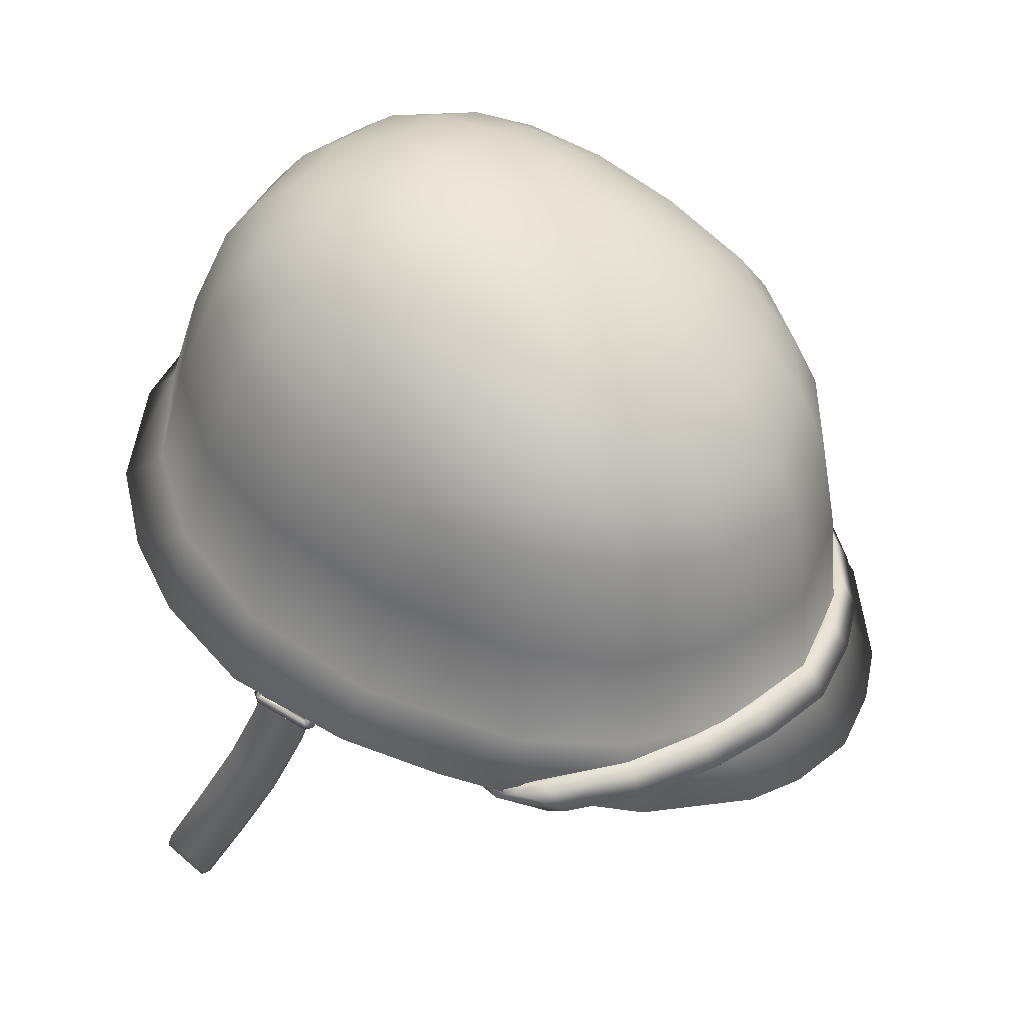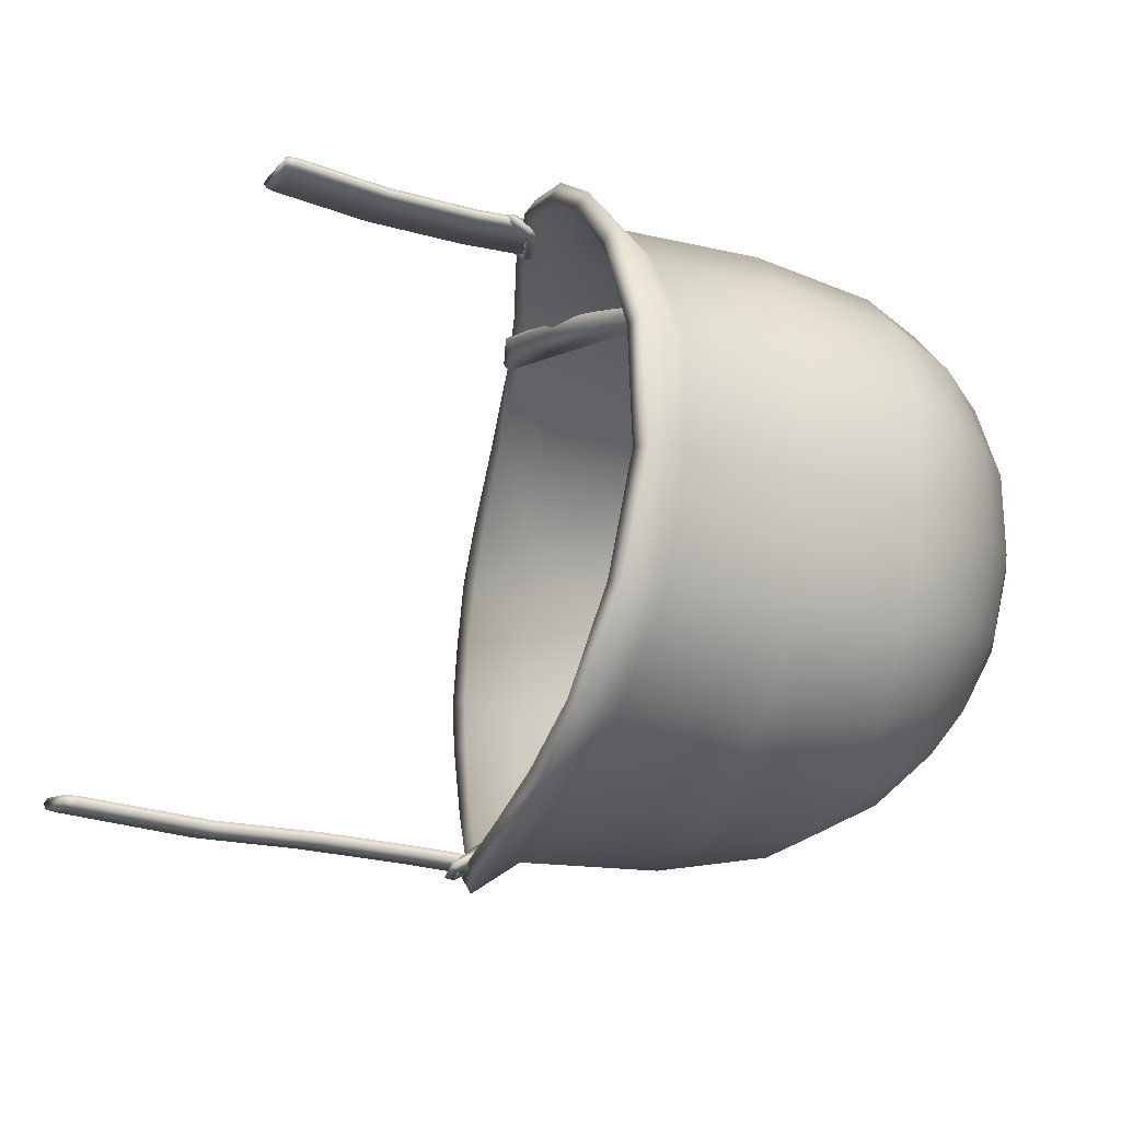
<metadata>
{"format":"obj","ext":"obj","renderer":"f3d","projection":"perspective","resolution":1024,"background":"white","views":[{"elev":42.5,"azim":119.8,"up":"+Y"},{"elev":79.9,"azim":96.6,"up":"+Z"}]}
</metadata>
<code>
o ARVN_Headgear_M1Bare_Bullets.mo_ARVN_Headgear_M1Bare_Bullet
v -9.753 5.668 -12.47
v -9.635 7.472 -13.15
v -9.817 7.48 -13.12
v -9.322 7.052 -14.76
v -9.414 5.214 -14.2
v -9.478 7.025 -14.85
v -9.257 5.24 -14.11
v -9.571 5.661 -12.51
v -9.766 3.14 -11.37
v -9.588 3.123 -11.4
v -9.787 0.446 -10.1
v -9.271 2.387 -12.89
v -9.471 -0.2893 -11.58
v -9.596 5.221 -14.17
v -9.424 2.345 -12.98
v -9.603 2.362 -12.95
v -9.62 -0.3315 -11.67
v -9.796 -0.3138 -11.64
v -9.794 -0.5176 -11.46
v -9.637 -0.5864 -11.47
v -9.91 5.642 -12.57
v -9.92 3.098 -11.46
v -10.11 0.4215 -10.15
v -10.09 0.1596 -10.09
v -9.952 0.1459 -9.984
v -9.963 0.4637 -10.06
v -9.974 7.453 -13.21
v -9.661 7.032 -14.81
v 8.957 9.116 -14.94
v 9.741 7.745 -18.09
v 8.352 9.016 -20.11
v 10.05 7.798 -14.8
v 9.307 7.455 -18.04
v 8.682 7.282 -20.45
v 9.119 7.516 -20.62
v 6.788 8.84 -22.89
v 6.583 11.95 -22.58
v 4.104 11.57 -24.62
v 3.666 14.71 -24.09
v 0.5745 14.4 -25.15
v 0.4454 16.02 -24.27
v -2.658 14.47 -24.59
v -5.563 11.5 -23.53
v -5.074 14.66 -23.19
v -2.776 11.31 -25.16
v 0.7409 11.19 -25.75
v 4.276 8.547 -24.97
v 7.475 7.052 -23.92
v 7.137 6.796 -23.64
v -2.667 8.289 -25.52
v 4.711 6.219 -26
v 0.8698 8.417 -26.08
v -1.15 6.069 -27.56
v -2.944 6.196 -26.98
v 3.263 6.233 -27.21
v 1.091 6.098 -27.8
v 1.067 5.832 -27.37
v -1.061 5.8 -27.15
v -2.764 5.941 -26.58
v -5.871 6.555 -24.97
v -5.487 8.384 -23.85
v -5.564 6.324 -24.63
v -8.04 6.878 -21.96
v -7.473 8.427 -21.35
v -9.063 7.045 -19.56
v -8.881 8.453 -16.34
v -7.619 6.675 -21.72
v -9.88 7.057 -16.36
v -8.621 6.788 -19.44
v -7.487 7.028 -21.6
v -5.245 6.618 -24.3
v -2.65 6.327 -26.08
v -0.9185 6.219 -26.7
v -8.415 7.169 -19.29
v -9.43 6.792 -16.3
v -10.29 7.328 -12.24
v -9.822 7.076 -12.21
v -9.861 8.141 -9.005
v -9.402 7.879 -9.034
v -8.961 9.011 -6.753
v -8.534 8.72 -6.863
v -7.102 9.622 -4.97
v -6.859 9.741 -5.348
v -8.423 8.907 -7.218
v -9.101 8.251 -8.911
v -9.566 7.433 -12.13
v -9.197 7.107 -16.28
v -7.465 9.944 -4.764
v -4.635 10.83 -3.049
v -4.412 10.51 -3.4
v -1.059 11.01 -2.708
v -4.364 10.74 -3.62
v -1.047 11.2 -2.949
v 2.359 10.99 -3.093
v 2.389 10.76 -2.867
v 5.159 10.19 -4.405
v 9.052 8.125 -10.68
v 8.376 8.54 -7.64
v 8.032 8.888 -7.568
v 7.12 9.302 -5.636
v 7.053 9.483 -6.004
v 5.348 10.09 -3.994
v 2.531 11.1 -2.487
v -1.113 11.44 -2.223
v 2.409 12.26 -3.545
v -4.437 12.01 -4.082
v -1.063 12.38 -3.306
v 2.231 15.61 -4.644
v 5.113 15.18 -6.058
v 2.14 18.67 -6.068
v -6.925 14.73 -7.002
v -7.009 11 -6.042
v -4.338 15.37 -5.159
v -1.097 15.64 -4.412
v -1.104 18.71 -5.789
v 1.768 19.94 -7.064
v 4.582 18.4 -7.304
v 3.982 19.93 -8.544
v -3.825 19.73 -7.503
v -1.065 20.01 -6.902
v -4.253 18.43 -6.569
v -6.446 17.99 -8.169
v -8.538 13.92 -9.715
v -7.926 17.26 -10.65
v -5.775 19.57 -9.309
v -3.493 20.71 -8.714
v -0.9884 21.08 -8.385
v 1.557 20.9 -8.318
v 1.453 21.66 -10.14
v -9.122 13.2 -12.91
v -8.472 16.52 -13.75
v -7.195 18.77 -11.43
v -5.069 20.64 -10.89
v -3.163 21.48 -10.5
v -0.8692 21.81 -10.25
v -8.797 12.5 -17.09
v 1.58 21.92 -12.26
v -0.7134 22.14 -12.39
v -0.5013 21.78 -14.93
v -2.977 21.75 -12.62
v 1.85 21.62 -14.61
v 2.121 20.84 -17.39
v -0.2567 20.99 -17.67
v 3.459 20.47 -17.07
v 3.865 19.41 -19.3
v 4.553 18.06 -20.84
v 2.409 19.48 -20.03
v 0.00194 19.63 -20.33
v -2.632 20.66 -17.76
v -2.856 21.45 -14.98
v -4.654 20.99 -13.08
v -2.404 19.3 -20.41
v -7.21 18.63 -14.41
v -6.213 19.93 -12.24
v -5.938 19.84 -14.83
v -4.305 20.86 -15.04
v -3.972 20.19 -17.66
v -3.948 19.12 -19.91
v -4.285 17.73 -21.54
v -2.501 17.65 -22.46
v -5.507 18 -20.18
v -5.691 19.18 -17.54
v -7.074 17.77 -17.46
v -6.356 16.61 -20.69
v -4.704 16.28 -22.52
v -2.596 16.15 -23.71
v -6.916 15.16 -21.03
v -8.237 15.73 -17.2
v -7.518 11.9 -21.12
v -9.175 9.077 -11.96
v -8.524 10.02 -8.482
v -9.338 7.202 -12.89
v -9.771 6.75 -13.02
v -9.525 7.176 -13
v -9.386 7.062 -14.64
v -9.164 7.054 -14.72
v -9.631 6.623 -14.65
v -9.518 6.456 -14.74
v -9.7 6.597 -12.89
v -9.513 7.286 -12.67
v -9.387 7.458 -12.9
v -9.199 7.317 -14.74
v -9.288 7.09 -14.99
v -9.641 6.512 -15
v -9.779 6.345 -14.75
v -9.967 6.507 -12.91
v -9.871 6.707 -12.68
v 9.444 7.464 -11.51
v 8.963 7.882 -11.46
v 9.167 7.872 -11.54
v 9.292 7.756 -13.17
v 9.088 7.733 -13.29
v 9.567 7.337 -13.14
v 9.483 7.162 -13.25
v 9.364 7.306 -11.39
v 9.094 7.978 -11.21
v 8.994 8.142 -11.46
v 9.105 7.997 -13.3
v 9.248 7.78 -13.53
v 9.64 7.229 -13.49
v 9.749 7.071 -13.21
v 9.637 7.236 -11.38
v 9.492 7.427 -11.16
v 9.519 2.976 -11.36
v 9.573 0.9317 -8.482
v 9.627 0.196 -9.976
v 9.481 -3.265 -8.175
v 9.304 -3.304 -8.252
v 9.435 0.1583 -10.05
v 9.328 2.938 -11.44
v 9.522 5.941 -12.64
v 9.331 5.916 -12.72
v 9.577 7.766 -13.28
v 9.385 7.742 -13.36
v 9.526 8.19 -11.68
v 9.471 6.365 -11.04
v 9.465 3.712 -9.87
v 9.268 3.745 -9.805
v 9.376 0.9645 -8.416
v 9.184 0.9269 -8.495
v 9.068 -2.5 -6.71
v 9.122 -3.269 -8.187
v 9.139 -3.525 -7.977
v 9.089 -2.816 -6.616
v 9.299 -3.608 -8.009
v 9.245 -2.832 -6.518
v 9.245 -2.461 -6.633
v 9.427 -2.496 -6.698
v 9.455 -3.521 -7.966
v 9.405 -2.812 -6.605
v 9.189 7.758 -13.29
v 9.134 5.932 -12.65
v 9.137 8.182 -11.69
v 9.083 6.356 -11.05
v 9.329 8.206 -11.6
v 9.131 2.971 -11.38
v 9.274 6.381 -10.96
v 9.076 3.707 -9.883
v 9.239 0.1912 -9.989
v -9.502 -0.4956 -11.41
v -9.793 0.1817 -10.04
v -10 6.767 -12.94
v -9.655 7.349 -12.91
v -9.837 6.607 -14.78
v -9.484 7.22 -14.77
v -8.222 6.82 -20.93
v -8.205 6.534 -20.7
v -8.29 7.018 -20.05
v -5.766 7.96 -24.09
v -7.525 6.805 -23.33
v -7.721 7.498 -22.4
v -8.231 7.136 -21.89
v -7.838 7.151 -21.72
v -8.391 6.665 -21.28
v -7.724 6.499 -22.27
v -7.76 6.613 -22.79
v -7.402 7.329 -22.2
v -5.521 7.782 -23.82
v -3.437 8.095 -25.02
v -3.61 8.291 -25.32
v -5.761 7.064 -24.77
v -5.525 6.891 -24.49
v -7.264 6.738 -23
v -7.519 6.727 -22.39
v -7.451 6.675 -21.71
v -7.989 6.756 -19.96
v -8.095 8.066 -17.67
v -7.69 7.974 -17.58
v -7.972 10.82 -13.19
v -7.548 10.82 -13.12
v -7.489 11.8 -13.51
v -7.332 8.414 -18.56
v -7.345 7.108 -20.85
v -7.676 7.337 -20.94
v -7.742 8.499 -18.65
v -7.913 11.79 -13.58
v 9.656 7.499 -11.4
v 9.267 8.053 -11.42
v 9.792 7.338 -13.24
v 9.397 7.922 -13.29
v 8.528 7.326 -21.76
v 8.993 7.236 -21.48
v 8.683 7.33 -21.12
v 8.831 7.414 -22.05
v 7.054 7.361 -23.55
v 7.314 7.565 -23.79
v 5.146 7.527 -24.96
v 9.278 7.787 -20.52
v 8.828 8.113 -21.1
v 7.117 8.436 -23.11
v 5.171 8.641 -24.61
v 5.347 7.729 -25.24
v 3.26 7.578 -25.88
v 8.863 7.773 -20.41
v 8.495 7.92 -20.95
v 6.851 8.226 -22.88
v 4.968 8.431 -24.33
v 3.163 8.712 -25.5
v 3.38 7.798 -26.18
v 0.8695 8.675 -26.2
v 0.9565 7.699 -26.84
v 0.8497 8.479 -25.85
v 3.045 8.489 -25.2
v 0.9367 7.503 -26.5
v -1.538 7.592 -26.59
v -1.498 8.515 -25.89
v -1.413 8.3 -25.57
v -1.451 7.38 -26.27
v -3.617 7.372 -25.97
v -3.449 7.183 -25.66
v -0.39 19.67 -15.35
v -5.612 18.9 -10.96
v -5.578 17.52 -17.37
v 0.3454 15.67 -22.83
v 0.5996 11.14 -23.92
v 5.192 11.54 -21.7
v -4.299 11.18 -22.44
v -7.526 11.68 -16.61
v -7.51 11.85 -11.48
v -5.279 13.6 -7.314
v -0.8147 19.67 -9.932
v 4.128 19.26 -10.2
v 5.194 17.92 -16.53
v -8.258 8.118 -16.2
v -8.613 8.435 -12.03
v -7.983 9.406 -8.622
v -6.595 10.6 -6.209
v -6.805 8.173 -21.21
v -4.165 11.47 -4.559
v 8.024 9.053 -10.73
v 6.801 9.956 -7.463
v 4.97 11.03 -5.303
v 2.255 11.71 -4.055
v -1.006 11.89 -3.803
v -0.9231 14.19 -5.945
v 3.624 13.93 -6.616
v 6.599 12.38 -10.37
v 8.346 8.736 -14.9
v 7.425 12.24 -15.43
v 7.689 8.712 -20.07
v 6.164 8.552 -22.58
v 3.916 8.41 -24.49
v 0.8297 8.178 -25.45
v -2.377 8.176 -24.99
v -4.899 8.141 -23.45
v 1.012 6.212 -26.84
v 2.89 6.36 -26.4
v 4.491 6.593 -25.52
v 6.749 7.065 -23.36
v 8.506 7.622 -20.34
v 9.051 7.819 -17.92
v 9.358 7.797 -14.82
v 7.503 9.623 -5.462
v 5.321 11.46 -5.075
v 5.65 10.43 -3.736
v 7.266 10.61 -7.244
v 8.804 8.836 -7.542
v 8.519 9.735 -10.58
v 9.786 8.075 -10.67
v 7.184 14.51 -8.483
v 9.343 7.788 -10.71
v 9.613 7.501 -14.8
v 3.132 5.956 -26.82
v 4.931 6.489 -26.36
v 4.843 20.34 -11.37
v 3.36 21.29 -12.45
v 3.453 20.96 -10.22
v 4.982 20.25 -13.97
v 3.33 21.14 -14.44
v 5.209 19.59 -16.69
v 5.525 18.41 -19.31
v 6.663 18.28 -16.38
v 6.479 17.8 -9.518
v 5.77 19.25 -10.41
v 7.555 17.11 -12.5
v 6.258 19.13 -13.35
v 7.918 16.33 -15.93
v 6.544 17.09 -19.68
v 2.946 17.85 -22.04
v 5.226 16.64 -21.74
v 7.256 15.69 -19.92
v 0.2675 17.73 -22.81
v 3.343 16.38 -23.24
v 5.814 15.06 -22.34
v 8.103 12.49 -19.89
v 8.691 13.15 -15.72
v 8.309 13.85 -11.54
v 7.485 11.4 -11.98
v 8.013 8.558 -16.35
v 8.42 8.681 -16.38
v 8.767 7.38 -18.65
v 9.058 7.663 -18.69
v 9.111 7.178 -19.34
v 9.142 7.466 -19.57
v 9.375 7.326 -19.89
v 8.883 7.117 -20.97
v 8.514 7.269 -20.46
v 7.782 8.977 -17.38
v 8.244 7.688 -19.62
v 8.567 7.942 -19.66
v 8.192 9.092 -17.4
v 7.415 12.36 -12.37
v 6.986 12.33 -12.37
v 7.056 11.37 -11.98
f 1 2 3
f 4 5 6
f 5 4 7
f 2 7 4
f 7 2 8
f 2 1 8
f 9 8 1
f 8 9 10
f 9 11 10
f 11 12 10
f 12 11 13
f 14 15 16
f 15 14 5
f 5 12 15
f 12 5 7
f 8 12 7
f 12 8 10
f 13 15 12
f 15 13 17
f 17 16 15
f 16 17 18
f 17 19 18
f 19 17 20
f 16 21 14
f 21 16 22
f 18 22 16
f 22 18 23
f 19 23 18
f 23 19 24
f 20 24 19
f 24 20 25
f 26 24 25
f 24 26 23
f 9 23 26
f 23 9 22
f 9 21 22
f 21 9 1
f 3 21 1
f 21 3 27
f 27 14 21
f 14 27 28
f 6 14 28
f 14 6 5
f 29 30 31
f 30 29 32
f 32 33 30
f 34 30 33
f 30 34 35
f 31 30 35
f 35 36 31
f 37 31 36
f 36 38 37
f 39 37 38
f 38 40 39
f 41 39 40
f 42 43 44
f 43 42 45
f 40 45 42
f 45 40 46
f 40 38 46
f 47 46 38
f 38 36 47
f 48 47 36
f 36 35 48
f 35 49 48
f 46 50 45
f 51 48 49
f 46 47 52
f 50 46 52
f 52 53 50
f 54 50 53
f 52 55 56
f 56 53 52
f 57 53 56
f 53 57 58
f 59 53 58
f 53 59 54
f 59 60 54
f 60 50 54
f 50 60 61
f 61 45 50
f 55 57 56
f 60 59 62
f 62 63 60
f 63 61 60
f 61 63 64
f 63 65 64
f 64 65 66
f 63 62 67
f 67 65 63
f 68 66 65
f 69 68 65
f 65 67 69
f 70 69 67
f 67 71 70
f 71 67 62
f 62 72 71
f 72 62 59
f 59 73 72
f 73 59 58
f 69 70 74
f 74 75 69
f 68 69 75
f 75 76 68
f 76 75 77
f 77 78 76
f 78 77 79
f 79 80 78
f 80 79 81
f 82 80 81
f 83 81 84
f 81 85 84
f 85 81 79
f 79 86 85
f 86 79 77
f 77 87 86
f 87 77 75
f 75 74 87
f 80 82 88
f 82 89 88
f 89 82 90
f 91 89 90
f 81 83 82
f 83 90 82
f 90 83 92
f 92 91 90
f 91 92 93
f 94 91 93
f 91 94 95
f 96 95 94
f 97 98 99
f 100 99 98
f 99 100 101
f 100 96 101
f 96 100 102
f 95 96 102
f 102 103 95
f 103 91 95
f 91 103 104
f 89 91 104
f 105 104 103
f 106 104 107
f 104 105 107
f 108 107 105
f 105 109 108
f 109 110 108
f 106 111 112
f 111 106 113
f 107 113 106
f 113 107 114
f 107 108 114
f 108 115 114
f 115 108 110
f 116 115 110
f 117 116 110
f 116 117 118
f 119 115 120
f 115 119 121
f 119 122 121
f 111 121 122
f 121 111 113
f 113 115 121
f 115 113 114
f 123 112 111
f 111 124 123
f 124 111 122
f 125 124 122
f 122 119 125
f 126 125 119
f 120 126 119
f 126 120 127
f 120 128 127
f 129 127 128
f 124 130 123
f 130 124 131
f 132 131 124
f 124 125 132
f 133 132 125
f 126 133 125
f 133 126 134
f 127 134 126
f 134 127 135
f 127 129 135
f 131 136 130
f 137 135 129
f 135 137 138
f 137 139 138
f 139 140 138
f 140 135 138
f 135 140 134
f 140 133 134
f 139 137 141
f 142 139 141
f 139 142 143
f 141 144 142
f 145 142 144
f 146 147 145
f 142 145 147
f 148 142 147
f 142 148 143
f 148 149 143
f 149 139 143
f 139 149 150
f 140 139 150
f 150 151 140
f 133 140 151
f 149 148 152
f 153 154 155
f 151 155 154
f 151 156 155
f 151 150 156
f 150 157 156
f 157 150 149
f 149 158 157
f 158 149 152
f 152 159 158
f 159 152 160
f 158 161 162
f 159 161 158
f 158 162 157
f 162 156 157
f 156 162 155
f 163 155 162
f 163 162 161
f 164 163 161
f 159 164 161
f 164 159 165
f 42 41 40
f 41 42 166
f 44 166 42
f 166 44 165
f 167 165 44
f 165 167 164
f 168 164 167
f 164 168 163
f 168 153 163
f 155 163 153
f 133 151 154
f 132 133 154
f 154 153 132
f 131 132 153
f 153 168 131
f 136 131 168
f 167 136 168
f 136 167 169
f 44 169 167
f 169 44 43
f 45 61 43
f 64 43 61
f 43 64 169
f 64 136 169
f 136 64 66
f 66 130 136
f 130 66 170
f 170 123 130
f 123 170 171
f 112 123 171
f 104 106 89
f 106 88 89
f 88 106 112
f 112 80 88
f 80 112 171
f 78 80 171
f 170 78 171
f 78 170 76
f 66 76 170
f 76 66 68
f 172 173 174
f 175 172 174
f 172 175 176
f 177 176 175
f 176 177 178
f 173 178 177
f 178 173 179
f 173 172 179
f 180 179 172
f 180 172 181
f 172 182 181
f 182 172 176
f 182 176 183
f 178 183 176
f 183 178 184
f 184 178 185
f 179 185 178
f 185 179 186
f 186 179 187
f 179 180 187
f 188 189 190
f 189 191 190
f 191 189 192
f 192 193 191
f 193 192 194
f 194 188 193
f 188 194 195
f 189 188 195
f 195 196 189
f 197 189 196
f 198 189 197
f 189 198 192
f 199 192 198
f 199 194 192
f 194 199 200
f 201 194 200
f 201 195 194
f 195 201 202
f 203 195 202
f 196 195 203
f 204 205 206
f 205 207 206
f 208 206 207
f 206 208 209
f 210 206 209
f 206 210 204
f 210 211 204
f 211 210 212
f 212 213 211
f 213 212 214
f 215 211 213
f 211 215 216
f 216 204 211
f 204 216 217
f 205 204 217
f 218 205 217
f 205 218 219
f 218 220 219
f 221 219 220
f 220 222 221
f 223 221 222
f 221 223 224
f 208 223 222
f 223 208 225
f 225 224 223
f 224 225 226
f 227 224 226
f 224 227 221
f 219 221 227
f 228 219 227
f 219 228 205
f 207 205 228
f 226 229 230
f 229 226 225
f 208 229 225
f 229 208 207
f 228 229 207
f 229 228 230
f 227 230 228
f 230 227 226
f 212 231 214
f 232 233 231
f 231 212 232
f 210 232 212
f 234 235 233
f 233 232 234
f 236 234 232
f 232 210 236
f 209 236 210
f 235 216 215
f 216 235 237
f 235 234 237
f 238 237 234
f 234 236 238
f 239 238 236
f 236 209 239
f 208 239 209
f 239 208 222
f 222 220 239
f 238 239 220
f 220 218 238
f 237 238 218
f 218 216 237
f 216 218 217
f 11 9 26
f 25 240 241
f 240 25 20
f 17 240 20
f 240 17 13
f 11 240 13
f 240 11 241
f 26 241 11
f 241 26 25
f 174 242 243
f 242 174 173
f 177 242 173
f 242 177 244
f 175 244 177
f 244 175 245
f 243 175 174
f 175 243 245
f 181 245 243
f 245 181 182
f 182 183 245
f 183 244 245
f 244 183 184
f 244 184 185
f 185 242 244
f 242 185 186
f 186 187 242
f 180 242 187
f 242 180 243
f 181 243 180
f 246 247 248
f 249 250 251
f 250 252 251
f 252 253 251
f 253 252 246
f 254 246 252
f 254 247 246
f 255 247 254
f 255 254 256
f 256 254 252
f 256 252 250
f 257 251 253
f 257 249 251
f 249 257 258
f 259 249 258
f 260 261 249
f 250 249 261
f 262 250 261
f 250 262 263
f 256 250 263
f 264 256 263
f 255 256 264
f 265 255 264
f 265 247 255
f 247 265 266
f 266 248 247
f 248 266 267
f 268 267 266
f 268 269 267
f 269 268 270
f 271 269 270
f 268 271 270
f 271 268 272
f 266 272 268
f 272 266 273
f 265 273 266
f 273 265 264
f 274 273 264
f 274 272 273
f 272 274 275
f 276 272 275
f 272 276 271
f 269 271 276
f 277 190 278
f 190 277 188
f 277 193 188
f 193 277 279
f 279 191 193
f 191 279 280
f 191 278 190
f 278 191 280
f 280 197 278
f 197 280 198
f 280 199 198
f 279 199 280
f 199 279 200
f 201 200 279
f 277 201 279
f 201 277 202
f 277 203 202
f 277 196 203
f 196 277 278
f 196 278 197
f 281 282 283
f 281 284 282
f 285 284 281
f 284 285 286
f 287 286 285
f 284 288 282
f 289 288 284
f 284 290 289
f 290 284 286
f 286 291 290
f 291 286 292
f 286 287 292
f 293 292 287
f 289 294 288
f 294 289 295
f 290 295 289
f 295 290 296
f 290 297 296
f 297 290 291
f 298 297 291
f 292 298 291
f 298 292 299
f 292 293 299
f 300 299 301
f 299 300 298
f 302 298 300
f 298 302 303
f 297 298 303
f 304 299 293
f 299 304 301
f 304 305 301
f 305 300 301
f 300 305 306
f 306 302 300
f 302 306 307
f 306 259 307
f 259 306 260
f 249 259 260
f 305 304 308
f 308 309 305
f 309 306 305
f 306 309 260
f 261 260 309
f 310 261 309
f 261 310 262
f 309 308 310
f 311 312 313
f 311 313 314
f 314 315 316
f 317 315 314
f 313 317 314
f 318 317 313
f 313 319 318
f 319 313 312
f 320 319 312
f 321 320 312
f 311 321 312
f 322 321 311
f 323 322 311
f 314 323 311
f 314 316 323
f 319 324 318
f 324 319 325
f 326 325 319
f 320 326 319
f 326 320 327
f 84 327 83
f 327 84 326
f 85 326 84
f 85 325 326
f 325 85 86
f 86 324 325
f 324 86 87
f 324 87 74
f 328 324 74
f 70 328 74
f 329 93 92
f 83 329 92
f 330 99 331
f 101 331 99
f 101 332 331
f 332 101 96
f 96 333 332
f 333 96 94
f 93 333 94
f 333 93 334
f 93 329 334
f 329 335 334
f 335 333 334
f 333 335 336
f 336 332 333
f 336 331 332
f 331 336 337
f 337 330 331
f 337 338 330
f 338 337 339
f 340 338 339
f 316 340 339
f 323 316 339
f 337 323 339
f 323 337 322
f 322 337 336
f 336 321 322
f 321 336 335
f 320 321 335
f 335 329 320
f 329 327 320
f 329 83 327
f 340 316 341
f 342 341 316
f 315 342 316
f 342 315 343
f 315 344 343
f 344 315 317
f 317 345 344
f 345 317 328
f 318 328 317
f 318 324 328
f 70 345 328
f 345 70 71
f 71 344 345
f 344 71 72
f 344 72 73
f 343 344 73
f 343 73 346
f 346 347 343
f 347 342 343
f 347 348 342
f 349 342 348
f 342 349 341
f 350 341 349
f 341 350 340
f 351 340 350
f 351 338 340
f 351 352 338
f 97 338 352
f 338 97 330
f 99 330 97
f 353 354 355
f 354 353 356
f 356 353 357
f 357 358 356
f 358 357 359
f 358 360 356
f 360 354 356
f 354 360 109
f 109 105 354
f 105 355 354
f 355 105 103
f 103 102 355
f 102 353 355
f 353 102 100
f 98 353 100
f 353 98 357
f 361 357 98
f 357 361 359
f 362 359 361
f 49 35 34
f 34 349 49
f 349 34 350
f 33 350 34
f 350 33 351
f 362 351 33
f 351 362 352
f 361 352 362
f 352 361 97
f 98 97 361
f 346 363 347
f 51 347 363
f 347 51 348
f 49 348 51
f 348 49 349
f 58 346 73
f 346 58 57
f 363 346 57
f 57 55 363
f 55 51 363
f 51 55 364
f 48 51 364
f 47 48 364
f 55 47 364
f 47 55 52
f 365 366 367
f 365 368 366
f 368 369 366
f 370 369 368
f 128 367 129
f 367 137 129
f 137 367 366
f 366 141 137
f 141 366 369
f 144 141 369
f 369 370 144
f 144 370 145
f 370 371 145
f 371 370 372
f 373 118 117
f 118 373 374
f 375 374 373
f 374 375 376
f 377 376 375
f 376 377 372
f 377 378 372
f 371 372 378
f 378 146 371
f 145 371 146
f 379 148 147
f 147 146 379
f 380 379 146
f 146 378 380
f 381 380 378
f 378 377 381
f 148 160 152
f 160 148 382
f 148 379 382
f 383 382 379
f 379 380 383
f 384 383 380
f 380 381 384
f 385 384 381
f 381 386 385
f 386 381 377
f 375 386 377
f 386 31 385
f 31 386 29
f 387 29 386
f 386 375 387
f 373 387 375
f 160 165 159
f 165 160 166
f 382 166 160
f 166 382 41
f 382 383 41
f 39 41 383
f 383 384 39
f 37 39 384
f 384 385 37
f 31 37 385
f 388 389 390
f 391 390 389
f 390 391 392
f 393 392 391
f 392 393 394
f 394 393 395
f 395 393 396
f 396 393 397
f 391 397 393
f 398 391 389
f 391 398 399
f 391 399 397
f 283 397 399
f 283 396 397
f 283 282 396
f 282 395 396
f 288 395 282
f 288 394 395
f 394 288 294
f 283 399 400
f 398 400 399
f 400 398 401
f 398 402 401
f 402 398 403
f 403 388 402
f 388 403 404
f 389 388 404
f 403 389 404
f 389 403 398
f 110 109 117
f 109 373 117
f 373 109 360
f 387 373 360
f 360 358 387
f 29 387 358
f 359 29 358
f 29 359 32
f 359 362 32
f 33 32 362
f 368 372 370
f 372 368 376
f 368 365 376
f 374 376 365
f 367 374 365
f 374 367 118
f 367 128 118
f 116 118 128
f 128 120 116
f 115 116 120

</code>
